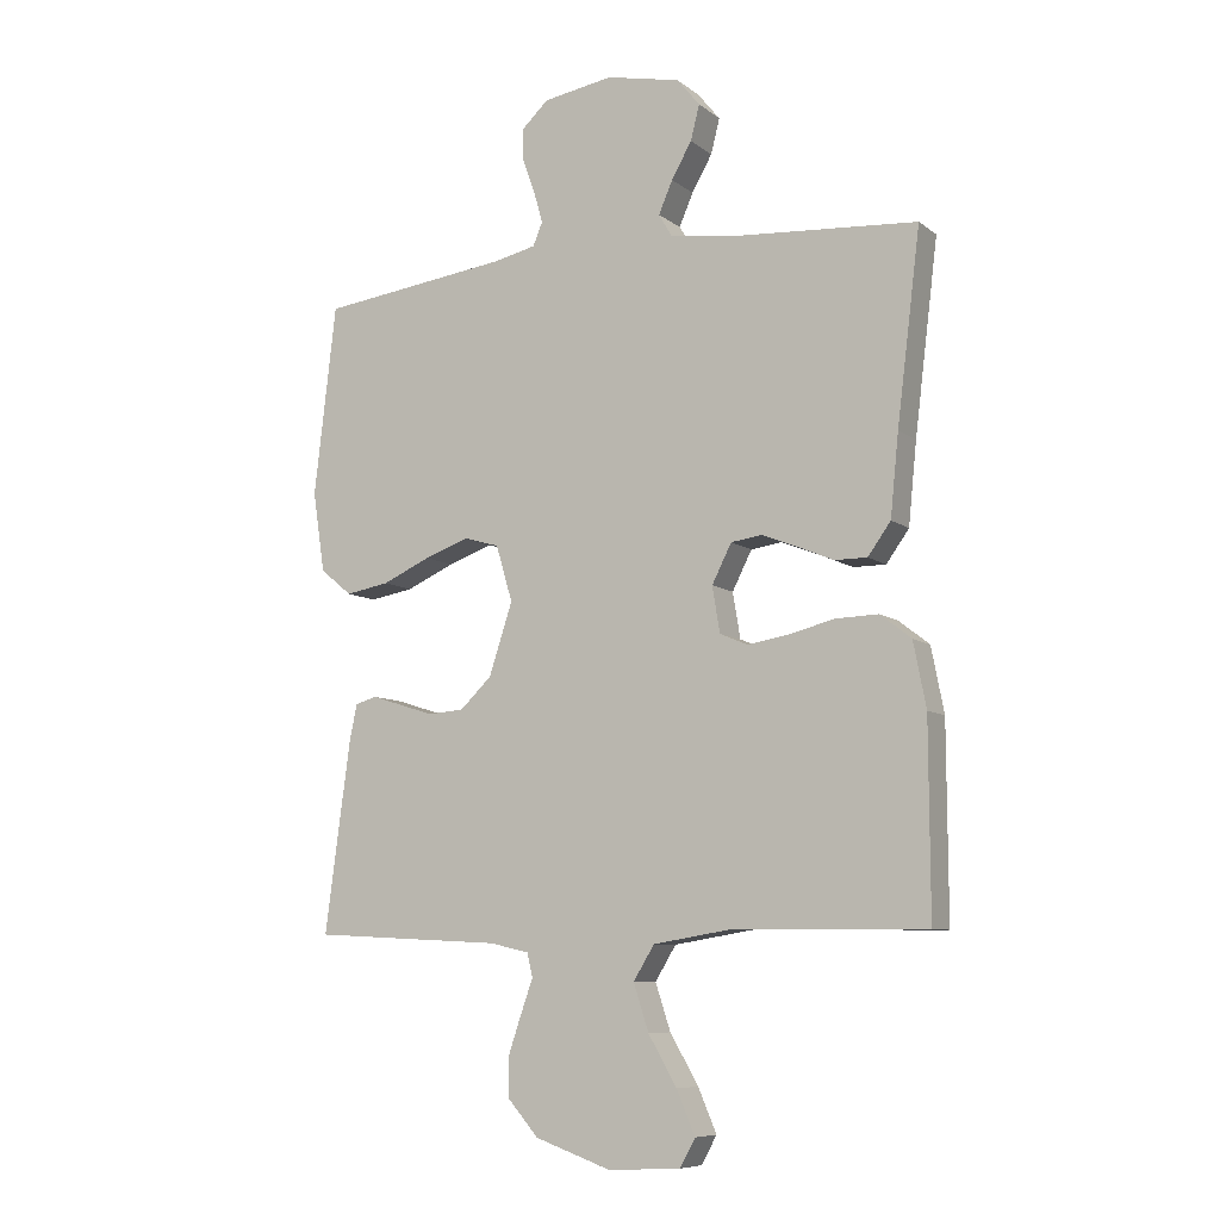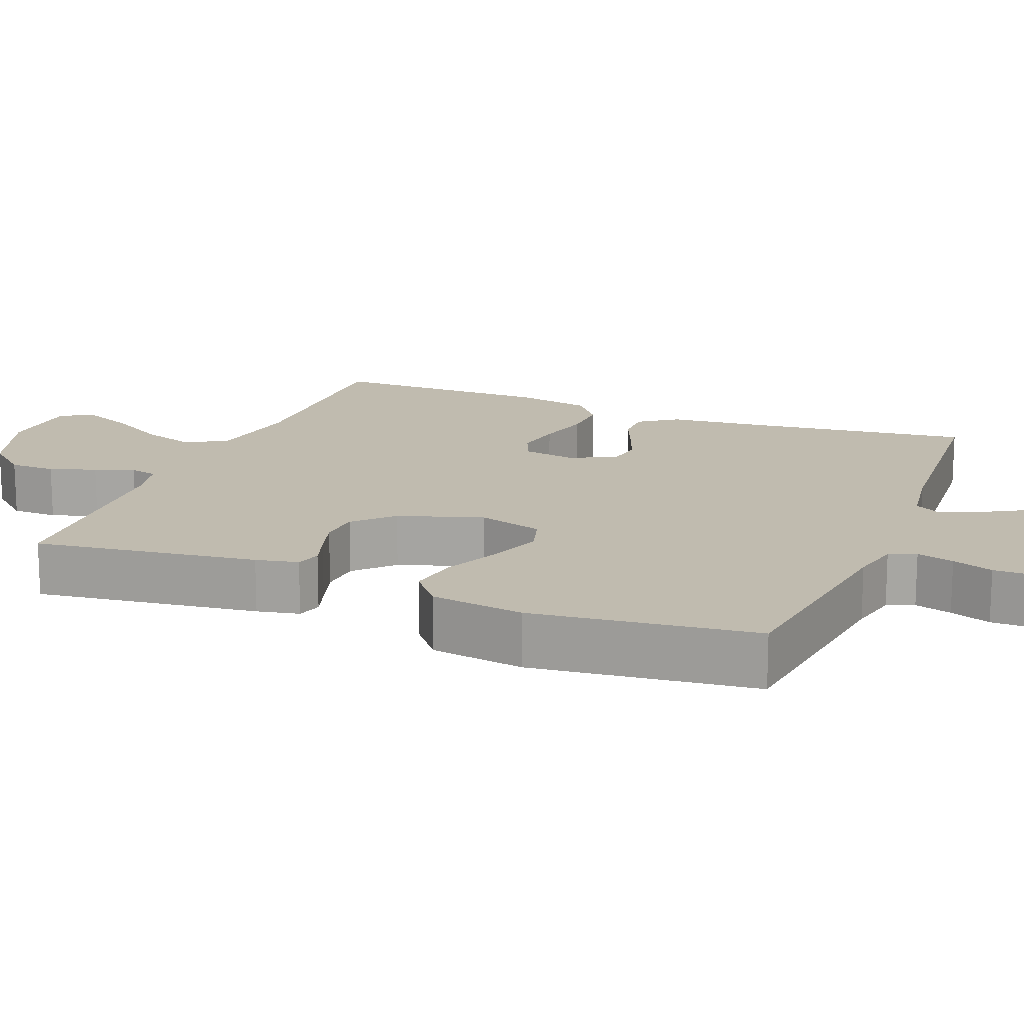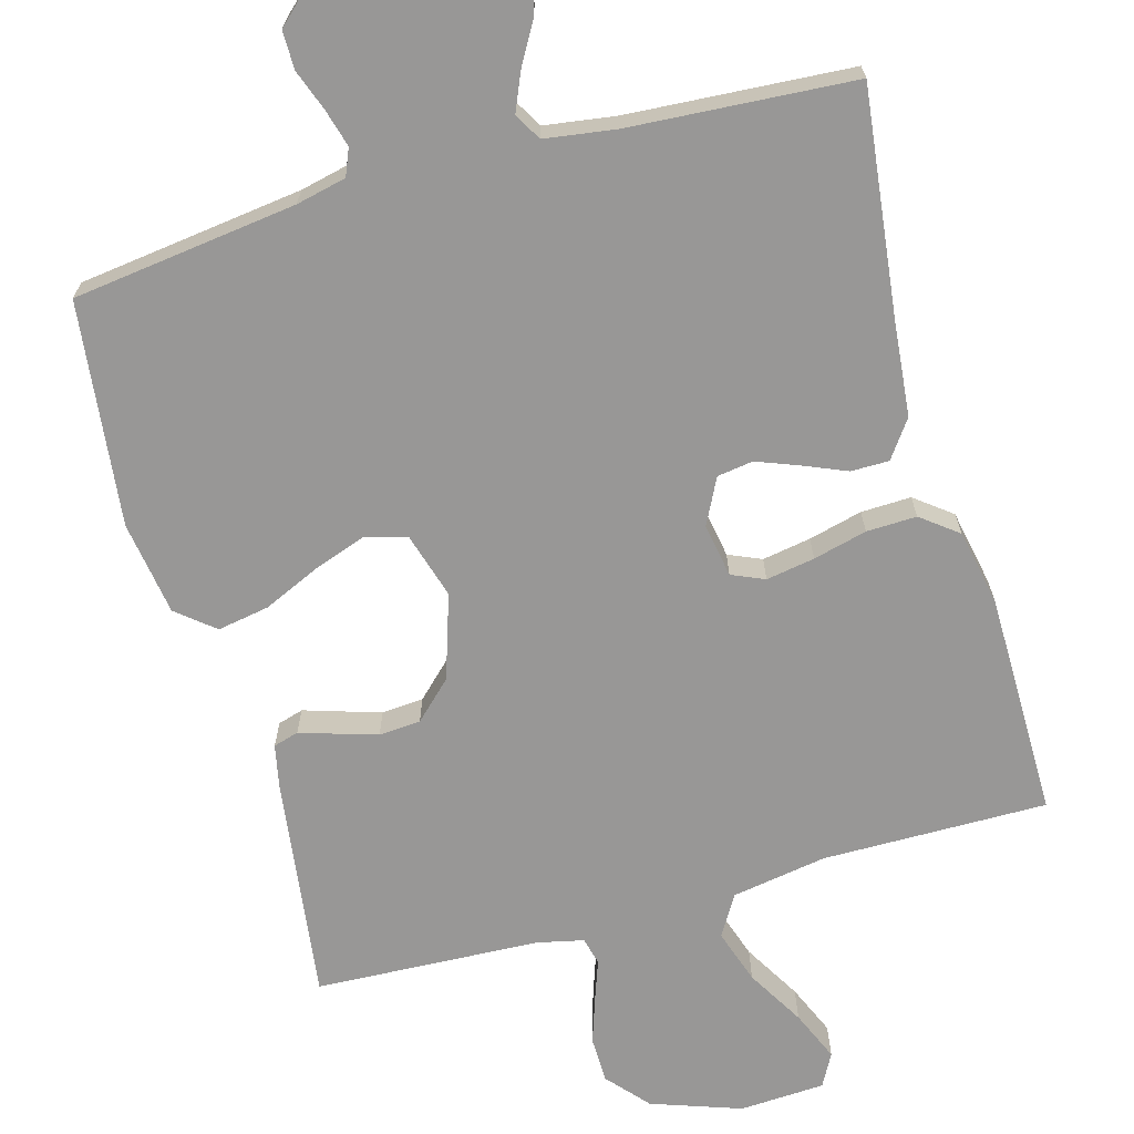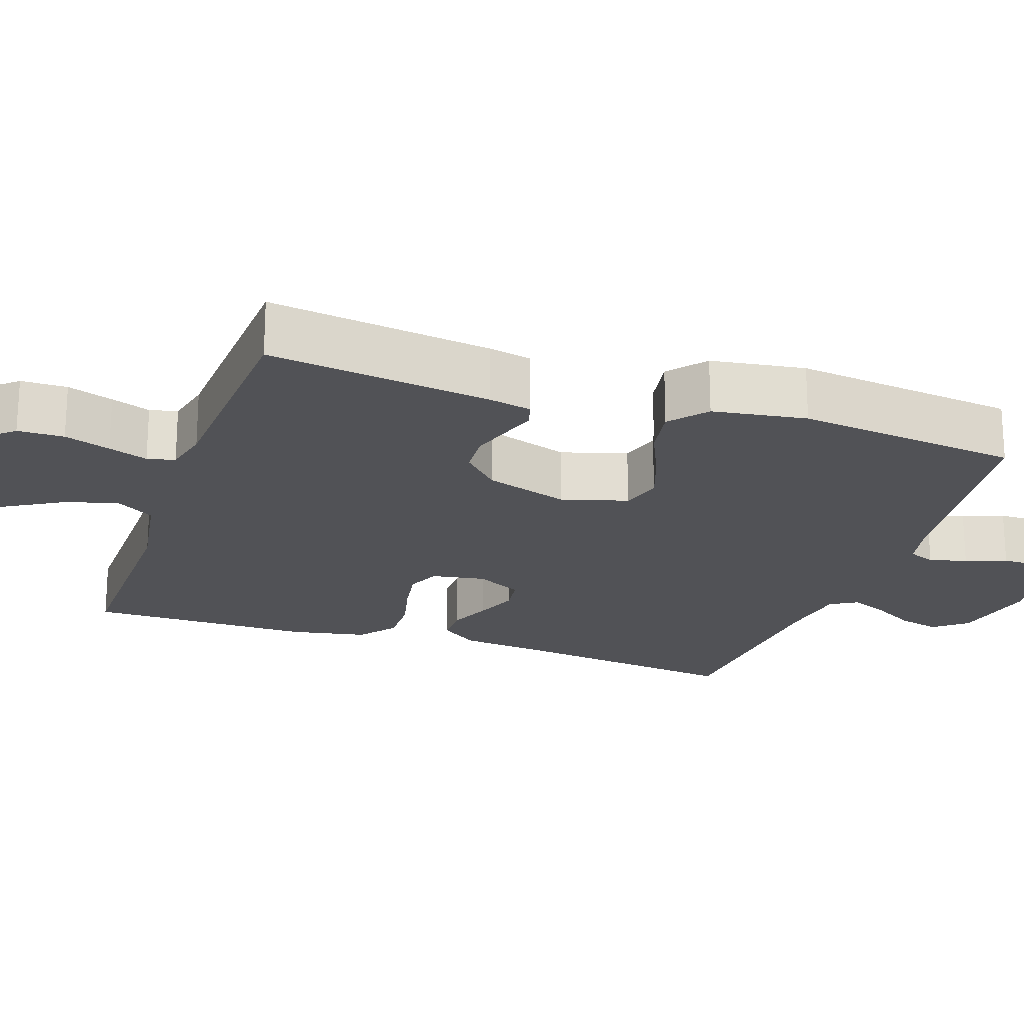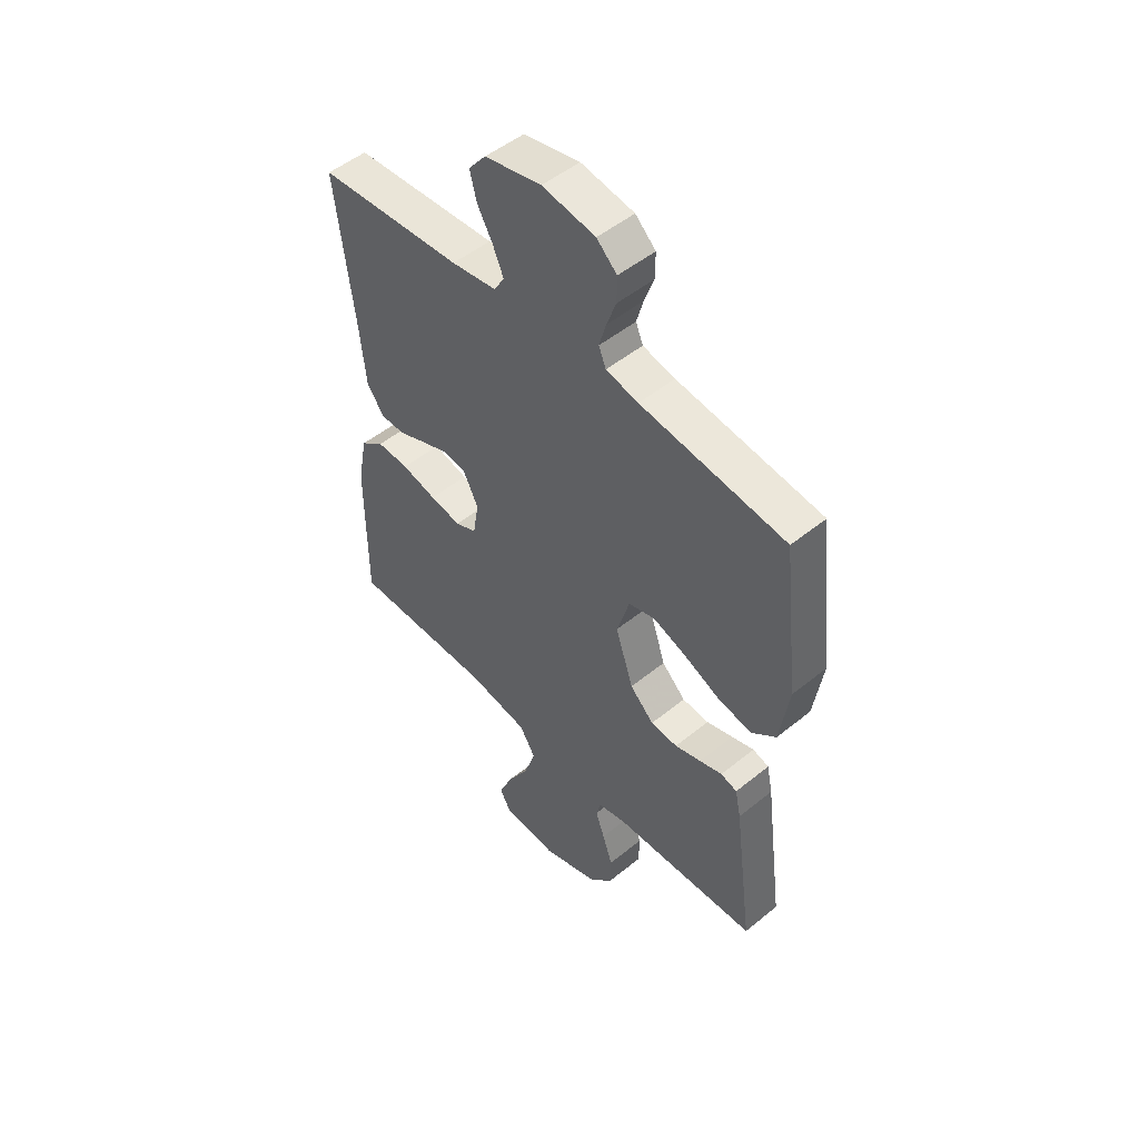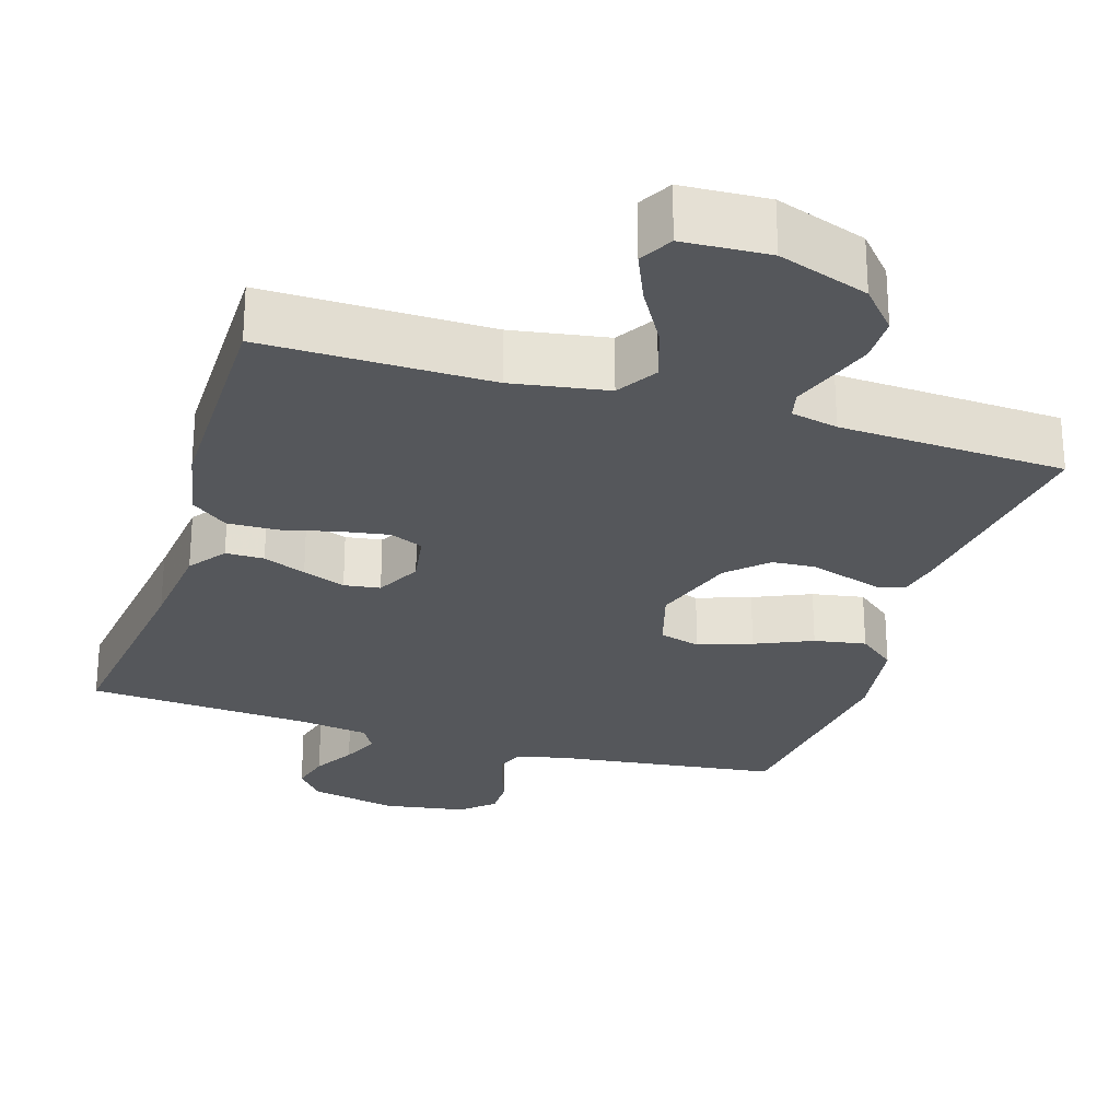
<metadata>
{"format":"obj","ext":"obj","renderer":"f3d","projection":"perspective","resolution":1024,"background":"white","views":[{"elev":-8.3,"azim":28.1,"up":"+Z"},{"elev":16.1,"azim":-68.3,"up":"+Y"},{"elev":-68.3,"azim":15.8,"up":"+Y"},{"elev":-21.2,"azim":-109.0,"up":"+Y"},{"elev":50.6,"azim":-131.6,"up":"+Z"},{"elev":-26.4,"azim":162.6,"up":"+Y"}]}
</metadata>
<code>
v -0.5 0.07 0.5
v -0.2 0.07 0.538
v -0.133 0.07 0.553
v -0.118 0.07 0.589
v -0.132 0.07 0.639
v -0.152 0.07 0.694
v -0.152 0.07 0.745
v -0.11 0.07 0.784
v 0 0.07 0.802
v 0.117 0.07 0.777
v 0.153 0.07 0.733
v 0.139 0.07 0.678
v 0.107 0.07 0.622
v 0.085 0.07 0.571
v 0.106 0.07 0.535
v 0.2 0.07 0.521
v 0.5 0.07 0.5
v 0.463 0.07 0.2
v 0.45 0.07 0.072
v 0.414 0.07 0.022
v 0.363 0.07 0.022
v 0.306 0.07 0.046
v 0.249 0.07 0.068
v 0.201 0.07 0.061
v 0.17 0.07 0
v 0.182 0.07 -0.072
v 0.226 0.07 -0.091
v 0.291 0.07 -0.08
v 0.363 0.07 -0.062
v 0.43 0.07 -0.06
v 0.479 0.07 -0.098
v 0.499 0.07 -0.2
v 0.5 0.07 -0.5
v 0.2 0.07 -0.497
v 0.073 0.07 -0.518
v 0.04 0.07 -0.572
v 0.064 0.07 -0.645
v 0.109 0.07 -0.722
v 0.138 0.07 -0.79
v 0.114 0.07 -0.834
v 0 0.07 -0.84
v -0.12 0.07 -0.798
v -0.168 0.07 -0.743
v -0.169 0.07 -0.681
v -0.148 0.07 -0.619
v -0.129 0.07 -0.566
v -0.138 0.07 -0.529
v -0.2 0.07 -0.515
v -0.5 0.07 -0.5
v -0.46 0.07 -0.2
v -0.448 0.07 -0.143
v -0.414 0.07 -0.133
v -0.367 0.07 -0.148
v -0.312 0.07 -0.165
v -0.256 0.07 -0.161
v -0.206 0.07 -0.113
v -0.169 0.07 0
v -0.195 0.07 0.088
v -0.25 0.07 0.104
v -0.321 0.07 0.079
v -0.397 0.07 0.045
v -0.466 0.07 0.033
v -0.516 0.07 0.074
v -0.535 0.07 0.2
v -0.5 0 0.5
v -0.2 0 0.538
v -0.133 0 0.553
v -0.118 0 0.589
v -0.132 0 0.639
v -0.152 0 0.694
v -0.152 0 0.745
v -0.11 0 0.784
v 0 0 0.802
v 0.117 0 0.777
v 0.153 0 0.733
v 0.139 0 0.678
v 0.107 0 0.622
v 0.085 0 0.571
v 0.106 0 0.535
v 0.2 0 0.521
v 0.5 0 0.5
v 0.463 0 0.2
v 0.45 0 0.072
v 0.414 0 0.022
v 0.363 0 0.022
v 0.306 0 0.046
v 0.249 0 0.068
v 0.201 0 0.061
v 0.17 0 0
v 0.182 0 -0.072
v 0.226 0 -0.091
v 0.291 0 -0.08
v 0.363 0 -0.062
v 0.43 0 -0.06
v 0.479 0 -0.098
v 0.499 0 -0.2
v 0.5 0 -0.5
v 0.2 0 -0.497
v 0.073 0 -0.518
v 0.04 0 -0.572
v 0.064 0 -0.645
v 0.109 0 -0.722
v 0.138 0 -0.79
v 0.114 0 -0.834
v 0 0 -0.84
v -0.12 0 -0.798
v -0.168 0 -0.743
v -0.169 0 -0.681
v -0.148 0 -0.619
v -0.129 0 -0.566
v -0.138 0 -0.529
v -0.2 0 -0.515
v -0.5 0 -0.5
v -0.46 0 -0.2
v -0.448 0 -0.143
v -0.414 0 -0.133
v -0.367 0 -0.148
v -0.312 0 -0.165
v -0.256 0 -0.161
v -0.206 0 -0.113
v -0.169 0 0
v -0.195 0 0.088
v -0.25 0 0.104
v -0.321 0 0.079
v -0.397 0 0.045
v -0.466 0 0.033
v -0.516 0 0.074
v -0.535 0 0.2
f 63 64 1 2
f 60 61 62 63
f 59 60 63 2
f 58 59 2 3
f 57 58 3 4
f 50 51 52 53
f 48 49 50 53
f 47 48 53 54
f 43 44 45 46
f 41 42 43 46
f 41 46 47
f 40 41 47
f 37 38 39 40
f 36 37 40 47
f 35 36 47 54
f 31 32 33 34
f 28 29 30 31
f 27 28 31 34
f 26 27 34 35
f 19 20 21 22
f 18 19 22 23
f 16 17 18 23
f 15 16 23 24
f 10 11 12 13
f 10 13 14
f 9 10 14
f 8 9 14
f 5 6 7 8
f 4 5 8 14
f 57 4 14 15
f 35 54 55
f 25 26 35 55
f 25 55 56
f 25 56 57
f 15 24 25 57
f 66 65 128 127
f 127 126 125 124
f 66 127 124 123
f 67 66 123 122
f 68 67 122 121
f 117 116 115 114
f 117 114 113 112
f 118 117 112 111
f 110 109 108 107
f 110 107 106 105
f 111 110 105
f 111 105 104
f 104 103 102 101
f 111 104 101 100
f 118 111 100 99
f 98 97 96 95
f 95 94 93 92
f 98 95 92 91
f 99 98 91 90
f 86 85 84 83
f 87 86 83 82
f 87 82 81 80
f 88 87 80 79
f 77 76 75 74
f 78 77 74
f 78 74 73
f 78 73 72
f 72 71 70 69
f 78 72 69 68
f 79 78 68 121
f 119 118 99
f 119 99 90 89
f 120 119 89
f 121 120 89
f 121 89 88 79
f 1 65 66 2
f 2 66 67 3
f 3 67 68 4
f 4 68 69 5
f 5 69 70 6
f 6 70 71 7
f 7 71 72 8
f 8 72 73 9
f 9 73 74 10
f 10 74 75 11
f 11 75 76 12
f 12 76 77 13
f 13 77 78 14
f 14 78 79 15
f 15 79 80 16
f 16 80 81 17
f 17 81 82 18
f 18 82 83 19
f 19 83 84 20
f 20 84 85 21
f 21 85 86 22
f 22 86 87 23
f 23 87 88 24
f 24 88 89 25
f 25 89 90 26
f 26 90 91 27
f 27 91 92 28
f 28 92 93 29
f 29 93 94 30
f 30 94 95 31
f 31 95 96 32
f 32 96 97 33
f 33 97 98 34
f 34 98 99 35
f 35 99 100 36
f 36 100 101 37
f 37 101 102 38
f 38 102 103 39
f 39 103 104 40
f 40 104 105 41
f 41 105 106 42
f 42 106 107 43
f 43 107 108 44
f 44 108 109 45
f 45 109 110 46
f 46 110 111 47
f 47 111 112 48
f 48 112 113 49
f 49 113 114 50
f 50 114 115 51
f 51 115 116 52
f 52 116 117 53
f 53 117 118 54
f 54 118 119 55
f 55 119 120 56
f 56 120 121 57
f 57 121 122 58
f 58 122 123 59
f 59 123 124 60
f 60 124 125 61
f 61 125 126 62
f 62 126 127 63
f 63 127 128 64
f 64 128 65 1

</code>
